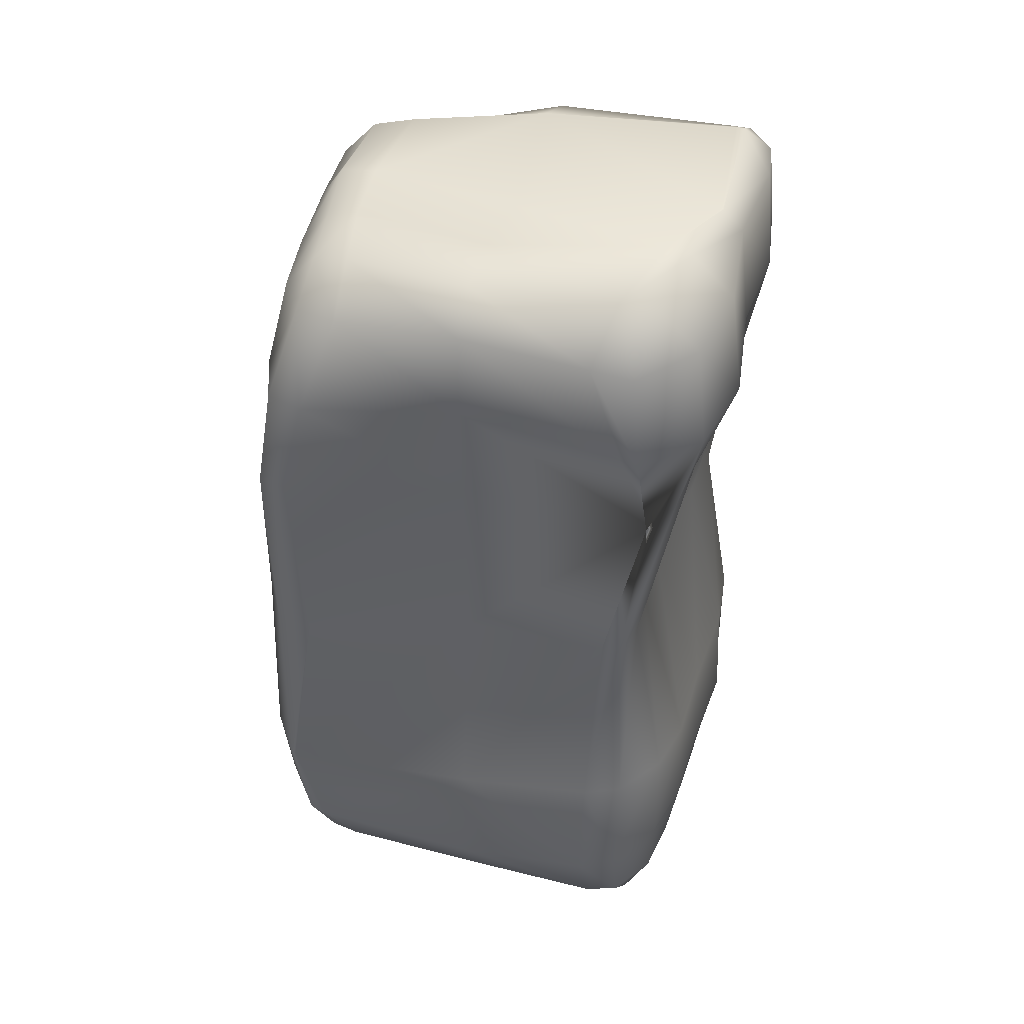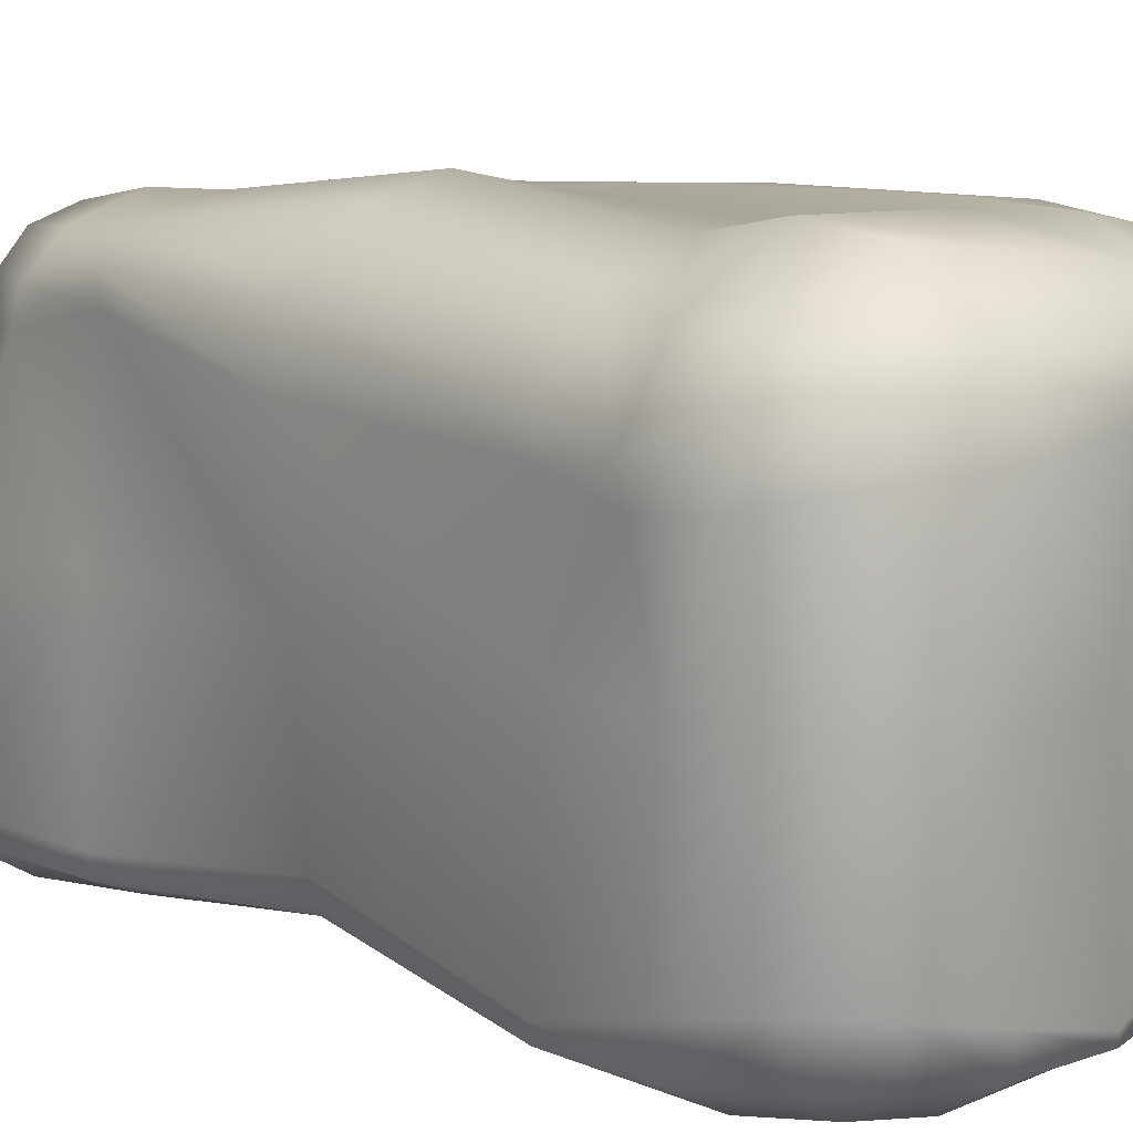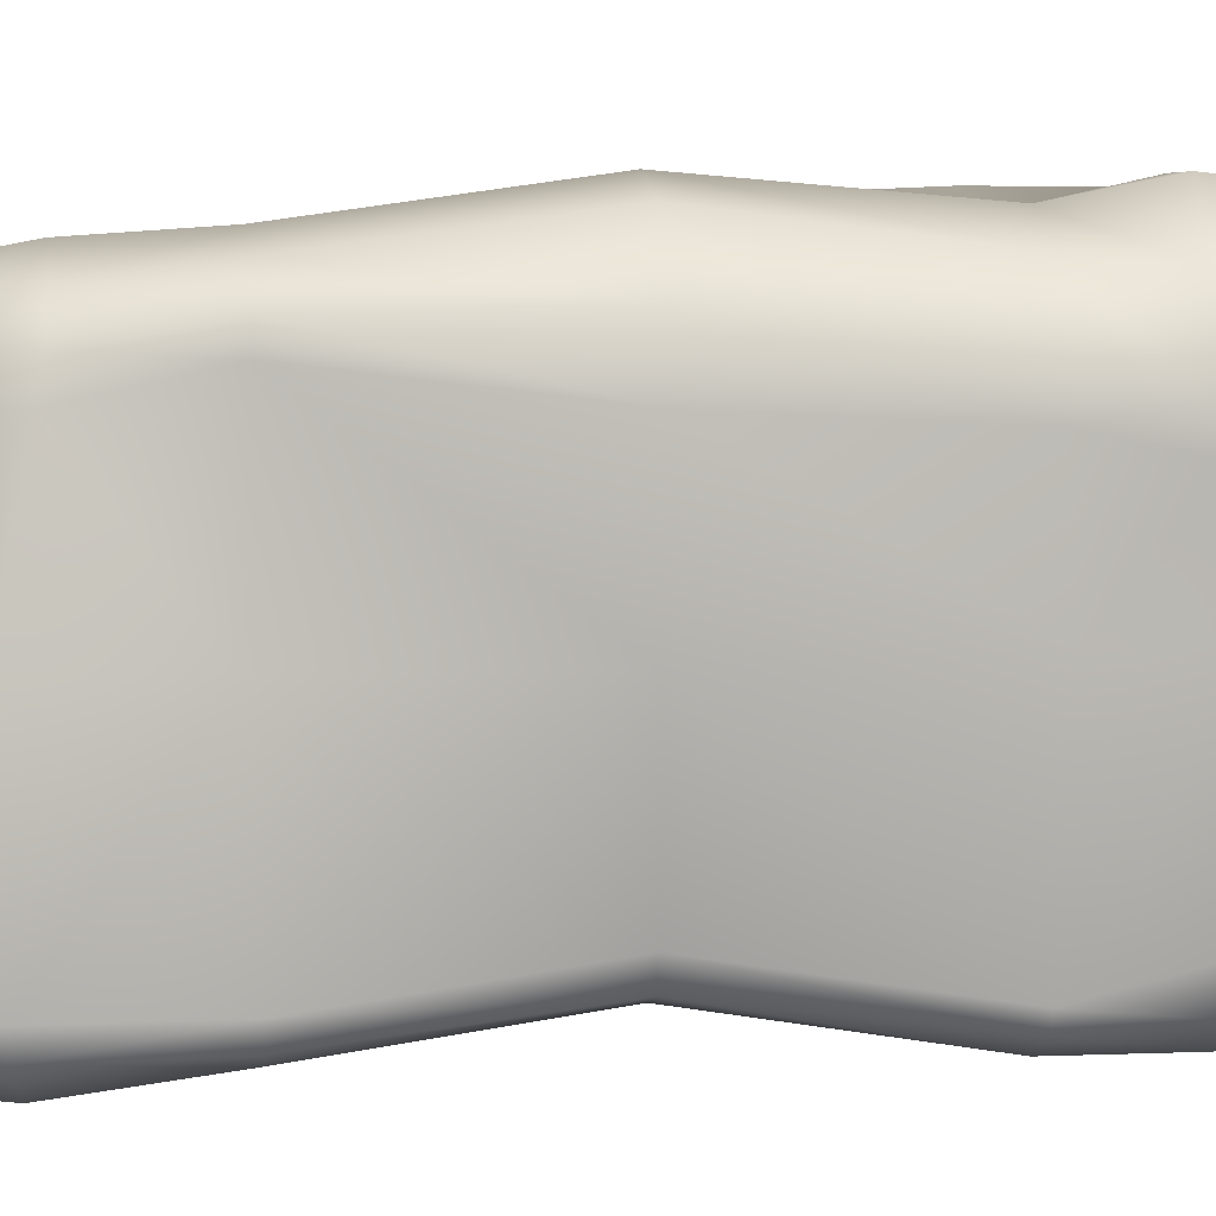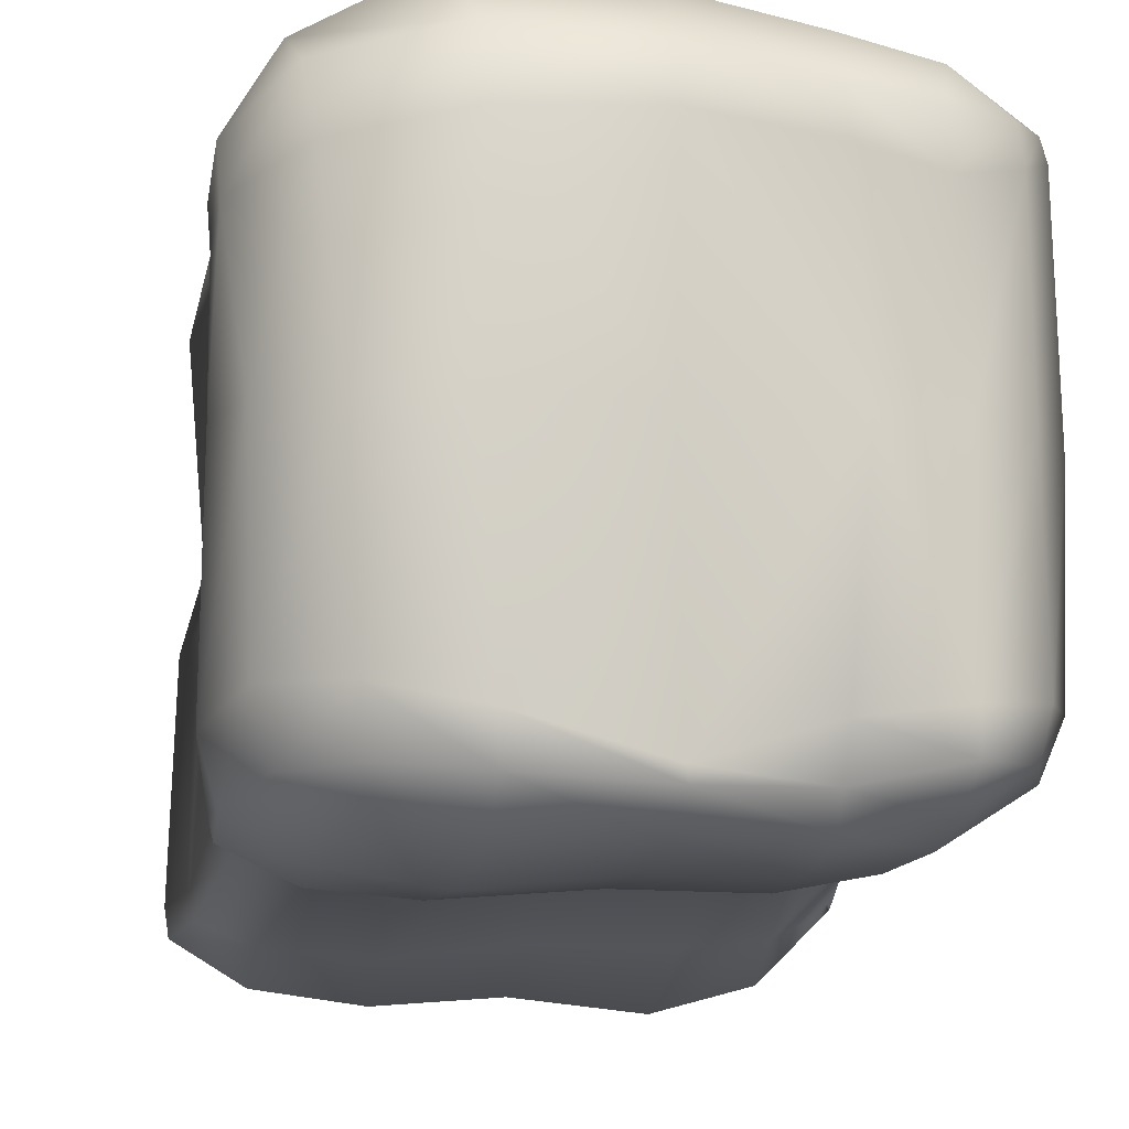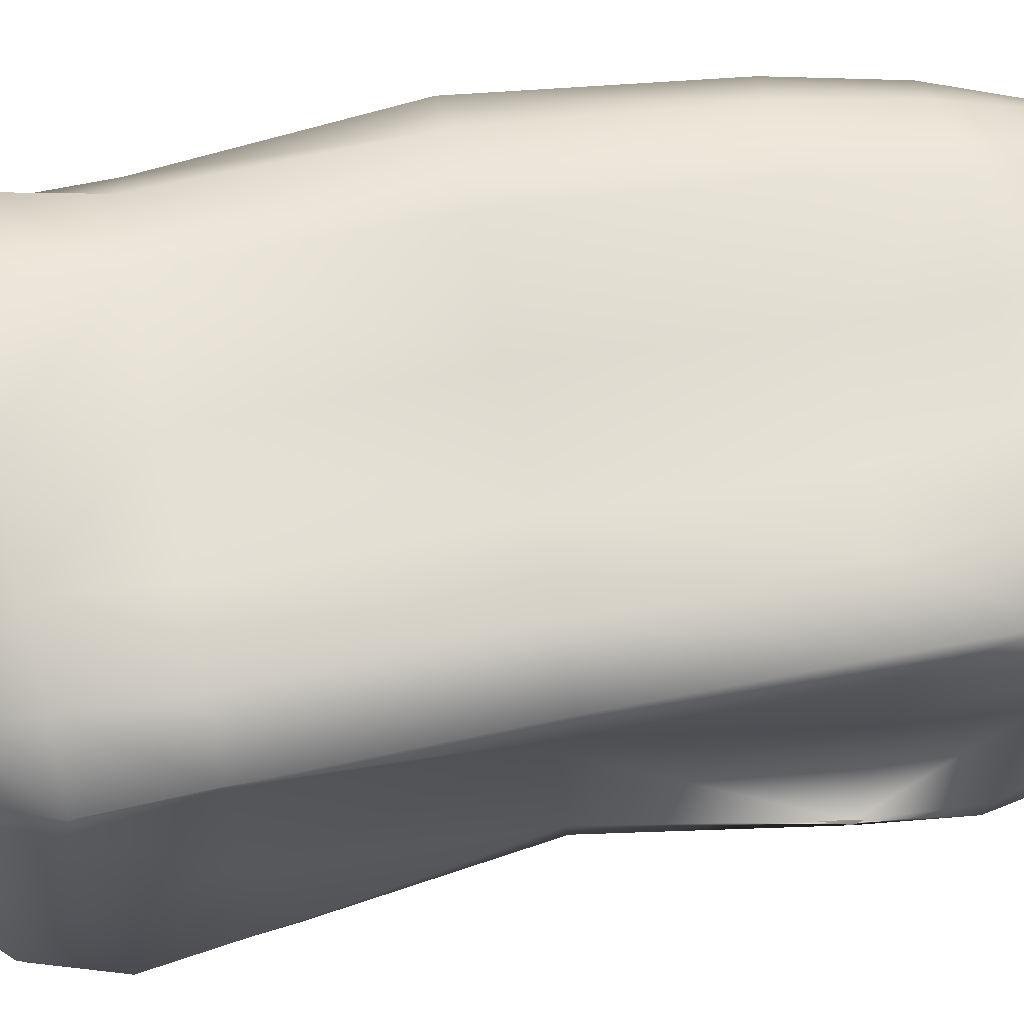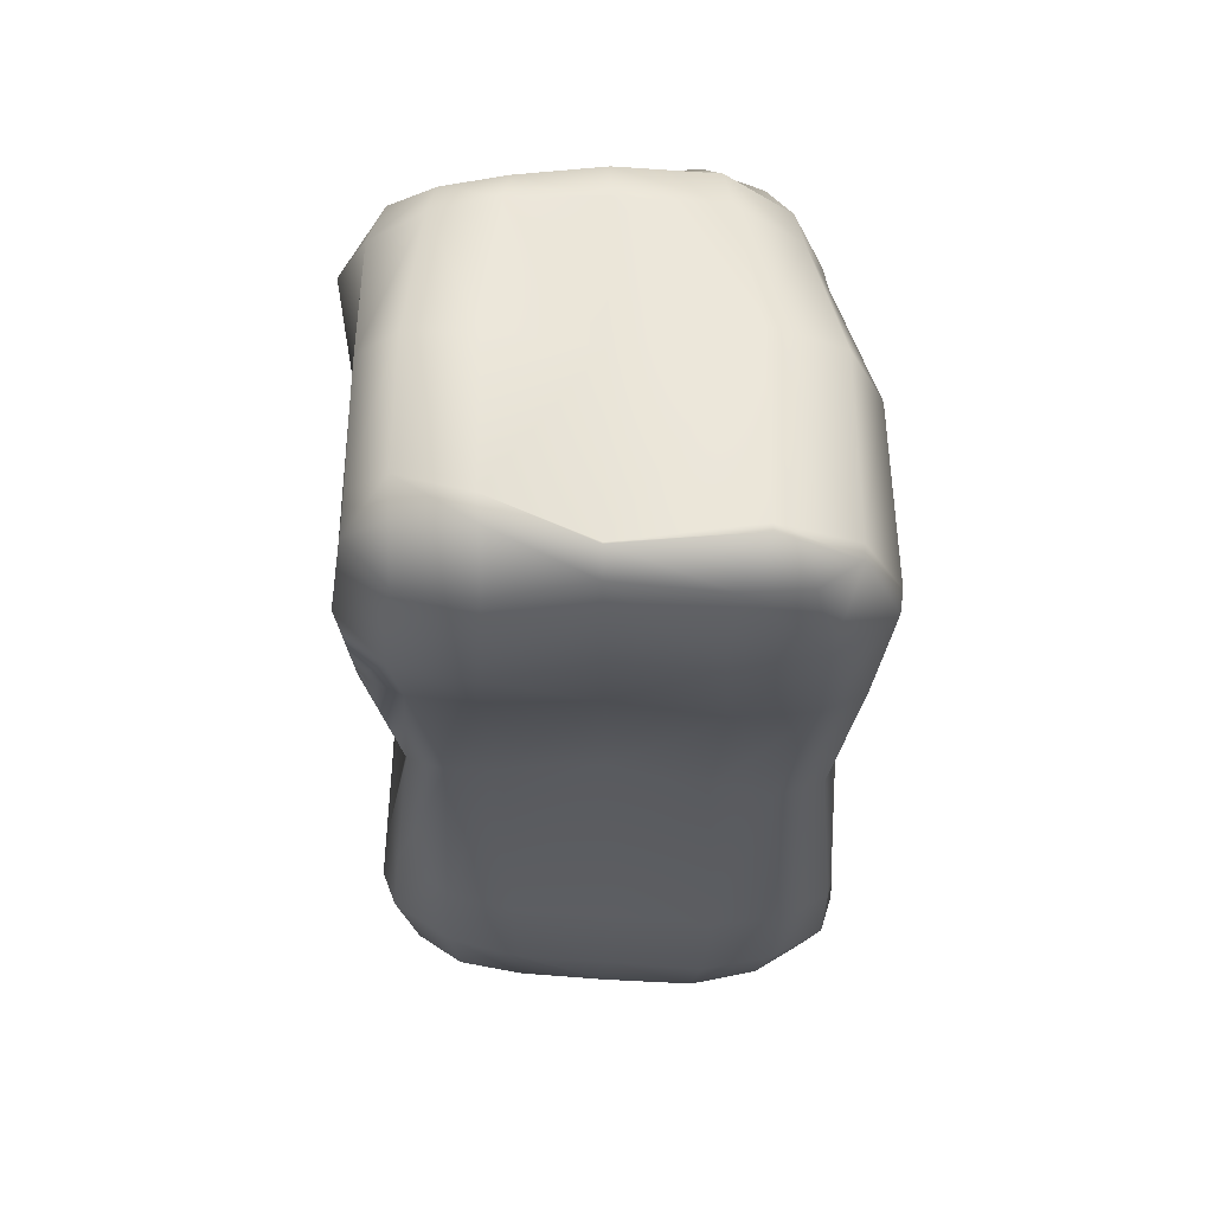
<metadata>
{"format":"obj","ext":"obj","renderer":"f3d","projection":"perspective","resolution":1024,"background":"white","views":[{"elev":43.1,"azim":-75.0,"up":"+Z"},{"elev":11.9,"azim":137.7,"up":"+Y"},{"elev":7.5,"azim":84.0,"up":"+Y"},{"elev":-11.5,"azim":172.6,"up":"+Y"},{"elev":66.5,"azim":-101.2,"up":"+Y"},{"elev":59.5,"azim":0.4,"up":"+Z"}]}
</metadata>
<code>
v  0.0092 -0.0077 -0.7194
v  0.015 0.0021 -0.475
v  -0.1974 0.0025 -0.4455
v  -0.1942 -0.0028 -0.6989
v  0.0105 1.059 -0.7104
v  -0.0009 1.006 -0.4849
v  0.2417 1.026 -0.4851
v  0.2765 1.066 -0.676
v  0.007 0.8201 0.9645
v  0.0029 0.4983 0.9324
v  0.2796 0.4981 1.002
v  0.2327 0.7986 0.9658
v  0.5178 0.5177 -0.711
v  0.5026 0.5142 -0.4908
v  0.5012 0.0864 -0.4679
v  0.5229 0.1511 -0.6993
v  0.0008 0.8314 -0.9952
v  0.0014 0.4997 -0.95
v  -0.2302 0.4994 -0.9355
v  -0.2048 0.8077 -0.9579
v  -0.4602 0.4983 0.7134
v  -0.4422 0.4989 0.4803
v  -0.4481 0.0705 0.4756
v  -0.4842 0.1426 0.6846
v  0.0009 0.0113 -0.875
v  -0.1947 0.0228 -0.8675
v  -0.001 -0.0075 0.9626
v  -0.0002 -0.0325 0.731
v  0.2132 -0.0489 0.7356
v  0.2243 -0.0272 0.9609
v  0.0054 1.021 -0.8682
v  0.2561 1.048 -0.8421
v  0.0029 0.9454 0.8886
v  0.0013 0.964 0.7054
v  -0.1964 0.9656 0.6814
v  -0.1773 0.9364 0.8766
v  0.4761 0.5046 -0.8686
v  0.4691 0.1812 -0.8634
v  0.4381 0.4987 0.9274
v  0.513 0.4985 0.7694
v  0.4299 0.8003 0.7158
v  0.3716 0.7879 0.87
v  -0.4514 0.4988 0.9052
v  -0.4535 0.2202 0.883
v  -0.4394 0.5011 -0.8609
v  -0.5101 0.5014 -0.7196
v  -0.5049 0.8768 -0.7
v  -0.4376 0.821 -0.8459
v  0.0071 0.8978 0.9574
v  0.2172 0.8892 0.9481
v  -0.001 0.0383 1.006
v  -0.0006 0.0414 1.007
v  -0.2113 0.1175 1.04
v  -0.207 0.0647 1.026
v  0.5205 0.804 -0.6396
v  0.4921 0.8553 -0.4773
v  0.4946 0.7755 -0.4751
v  0.5165 0.7382 -0.6574
v  0.5206 0.0533 0.7564
v  0.4908 0.0518 0.461
v  0.4985 0.0962 0.4622
v  0.5275 0.1022 0.7591
v  0.0025 0.9189 -0.977
v  -0.1966 0.8814 -0.9578
v  -0.0088 0.0618 -0.9702
v  -0.0048 0.0851 -0.9729
v  0.2079 0.1417 -0.9953
v  0.2011 0.0721 -0.9809
v  -0.4848 0.9164 0.6914
v  -0.4959 0.9532 0.4533
v  -0.5102 0.8944 0.4552
v  -0.5231 0.8318 0.7037
v  -0.4801 0.1117 -0.6701
v  -0.4534 0.1088 -0.4188
v  -0.4775 0.1921 -0.4293
v  -0.5115 0.1938 -0.6826
v  0.5142 0.8479 -0.7566
v  0.5101 0.7609 -0.7945
v  0.4964 0.0632 -0.6941
v  0.443 0.0832 -0.8542
v  0.4414 0.0523 0.9363
v  0.4428 0.0867 0.9358
v  0.4199 0.8652 0.7028
v  0.3546 0.8689 0.8578
v  -0.4145 0.8629 0.8822
v  -0.4471 0.7673 0.8948
v  -0.4884 0.1027 0.6746
v  -0.4562 0.127 0.876
v  -0.4346 0.1074 -0.8481
v  -0.4497 0.1798 -0.8589
v  -0.4972 0.9152 -0.6906
v  -0.4316 0.8838 -0.8359
v  0.3796 -0.0026 -0.6946
v  0.3862 -0.001 -0.467
v  0.2377 -0.0149 -0.4729
v  0.2203 -0.0288 -0.707
v  -0.3835 -0.0144 0.6844
v  -0.3702 0.0361 0.4756
v  -0.2333 0.0209 0.4793
v  -0.2188 -0.0586 0.7071
v  -0.38 1.003 -0.6902
v  -0.3939 1.022 -0.4826
v  -0.2377 1.038 -0.4845
v  -0.22 1.036 -0.7033
v  0.3401 0.9421 0.702
v  0.3652 0.9719 0.4662
v  0.224 1.004 0.4715
v  0.1924 0.988 0.7082
v  -0.3315 0.7738 0.9699
v  -0.3637 0.499 0.9739
v  -0.2201 0.4988 0.9818
v  -0.1893 0.7954 0.9902
v  0.2793 0.0638 1.036
v  0.4083 0.7941 -0.9362
v  0.369 0.4973 -0.9619
v  0.2301 0.4974 -0.9969
v  0.2258 0.8151 -1.021
v  -0.3403 0.1622 -0.9544
v  -0.3478 0.4995 -0.9273
v  -0.1953 0.1446 -0.9433
v  0.3525 0.0268 -0.8558
v  0.2046 0.0012 -0.872
v  -0.3501 0.0287 -0.6771
v  -0.3363 0.0413 -0.8468
v  -0.3615 0.0117 0.9034
v  -0.2052 -0.0275 0.9346
v  0.3989 -0.0228 0.7444
v  0.3576 -0.0096 0.9443
v  -0.3467 0.9517 -0.8357
v  -0.2039 0.9789 -0.8584
v  0.4425 0.9566 -0.6511
v  0.4376 0.9692 -0.7773
v  0.3019 0.9284 0.8546
v  0.1851 0.9541 0.8847
v  -0.3521 0.965 0.6731
v  -0.3184 0.9196 0.8726
v  -0.3142 0.8535 0.9488
v  -0.1794 0.8662 0.9683
v  0.2804 0.046 1.036
v  -0.3647 0.1825 0.9968
v  -0.3605 0.0981 0.9872
v  0.4231 0.9045 -0.8888
v  0.2303 0.9294 -0.9865
v  -0.3273 0.7862 -0.9257
v  -0.3233 0.866 -0.9291
v  -0.3416 0.0982 -0.9537
v  -0.1966 0.0736 -0.8866
v  0.3556 0.174 -0.9567
v  0.3472 0.0846 -0.9381
v  0.2323 -0.0021 0.47
v  0.0001 0.0249 0.4808
v  0.0015 0.1358 0.0009
v  0.2155 0.0873 -0.0021
v  -0.2283 0.9785 0.4647
v  -0.0013 0.9634 0.4791
v  0.0022 1.021 -0.0012
v  -0.2267 1.019 -0.0011
v  0.4493 0.8566 0.4681
v  0.4825 0.4994 0.4796
v  0.4991 0.4959 -0.0002
v  0.5246 0.8026 -0.0032
v  -0.5038 0.9403 -0.4795
v  -0.4776 0.502 -0.4769
v  -0.3898 0.5036 0.0014
v  -0.4967 0.8691 -0.0005
v  0.4475 0.9084 0.4661
v  0.4994 0.9213 -0.0069
v  0.4929 0.0514 -0.4664
v  0.4703 0.1578 -0.0007
v  0.4499 0.1001 -0.0008
v  -0.5029 0.9496 -0.48
v  -0.4938 0.9458 -0.0007
v  -0.4589 0.0825 0.4737
v  -0.4013 0.1792 0.0151
v  -0.4034 0.1373 0.0204
v  0.4014 0.0147 0.4614
v  0.3477 0.0681 -0.0018
v  -0.3417 0.0312 -0.4258
v  -0.2099 0.1187 0.0113
v  -0.3234 0.1124 0.019
v  -0.3644 0.9765 0.4532
v  -0.3802 1.008 -0.0012
v  0.3983 0.9724 -0.4866
v  0.2187 1.069 -0.0069
v  0.3769 1.034 -0.0098
g junk__1_
f 1 2 3 4
f 5 6 7 8
f 9 10 11 12
f 13 14 15 16
f 17 18 19 20
f 21 22 23 24
f 25 1 4 26
f 27 28 29 30
f 31 5 8 32
f 33 34 35 36
f 37 13 16 38
f 39 40 41 42
f 43 21 24 44
f 45 46 47 48
f 49 9 12 50
f 51 52 53 54
f 55 56 57 58
f 59 60 61 62
f 63 17 20 64
f 65 66 67 68
f 69 70 71 72
f 73 74 75 76
f 77 55 58 78
f 79 80 38 16
f 81 59 62 82
f 83 84 42 41
f 85 69 72 86
f 87 88 44 24
f 89 73 76 90
f 91 92 48 47
f 93 94 95 96
f 97 98 99 100
f 101 102 103 104
f 105 106 107 108
f 109 110 111 112
f 82 39 11 113
f 114 115 116 117
f 118 119 19 120
f 121 93 96 122
f 123 124 26 4
f 125 97 100 126
f 127 128 30 29
f 129 101 104 130
f 131 132 32 8
f 133 105 108 134
f 135 136 36 35
f 137 109 112 138
f 42 84 50 12
f 81 82 113 139
f 140 141 54 53
f 142 114 117 143
f 144 145 64 20
f 146 118 120 147
f 148 149 68 67
f 150 151 152 153
f 154 155 156 157
f 158 159 160 161
f 162 163 164 165
f 166 158 161 167
f 168 15 169 170
f 171 162 165 172
f 173 23 174 175
f 176 150 153 177
f 178 3 179 180
f 181 154 157 182
f 183 7 184 185
f 96 95 2 1
f 104 103 6 5
f 112 111 10 9
f 117 116 18 17
f 122 96 1 25
f 126 100 28 27
f 130 104 5 31
f 134 108 34 33
f 138 112 9 49
f 139 113 52 51
f 143 117 17 63
f 147 120 66 65
f 100 99 151 28
f 108 107 155 34
f 52 113 11 10
f 58 57 14 13
f 66 120 19 18
f 72 71 22 21
f 78 58 13 37
f 82 62 40 39
f 86 72 21 43
f 90 76 46 45
f 140 53 111 110
f 42 12 11 39
f 148 67 116 115
f 144 20 19 119
f 62 61 159 40
f 76 75 163 46
f 53 52 10 111
f 67 66 18 116
f 164 174 23 22
f 170 169 61 60
f 172 165 71 70
f 180 179 99 98
f 185 184 107 106
f 29 28 151 150
f 35 34 155 154
f 41 40 159 158
f 83 41 158 166
f 87 24 23 173
f 127 29 150 176
f 135 35 154 181
f 179 152 151 99
f 184 156 155 107
f 165 164 22 71
f 169 160 159 61
f 152 179 3 2
f 156 184 7 6
f 160 169 15 14
f 167 161 57 56
f 175 174 75 74
f 177 153 95 94
f 182 157 103 102
f 47 46 163 162
f 79 16 15 168
f 91 47 162 171
f 123 4 3 178
f 131 8 7 183
f 153 152 2 95
f 157 156 6 103
f 161 160 14 57
f 174 164 163 75
f 125 141 88
f 89 146 124
f 121 149 80
f 85 137 136
f 129 145 92
f 77 142 132
f 125 88 87 97
f 124 146 147 26
f 121 80 79 93
f 128 81 139 30
f 136 137 138 36
f 133 84 83 105
f 132 142 143 32
f 129 92 91 101
f 137 85 86 109
f 80 149 148 38
f 146 89 90 118
f 97 87 173 98
f 123 73 89 124
f 93 79 168 94
f 127 59 81 128
f 105 83 166 106
f 131 55 77 132
f 101 91 171 102
f 135 69 85 136
f 109 86 43 110
f 140 44 88 141
f 38 148 115 37
f 78 114 142 77
f 118 90 45 119
f 144 48 92 145
f 26 147 65 25
f 122 68 149 121
f 30 139 51 27
f 126 54 141 125
f 36 138 49 33
f 134 50 84 133
f 32 143 63 31
f 130 64 145 129
f 180 175 74 178
f 177 170 60 176
f 185 167 56 183
f 182 172 70 181
f 25 65 68 122
f 27 51 54 126
f 33 49 50 134
f 31 63 64 130
f 110 43 44 140
f 37 115 114 78
f 119 45 48 144
f 98 173 175 180
f 106 166 167 185
f 176 60 59 127
f 181 70 69 135
f 94 168 170 177
f 102 171 172 182
f 178 74 73 123
f 183 56 55 131

</code>
